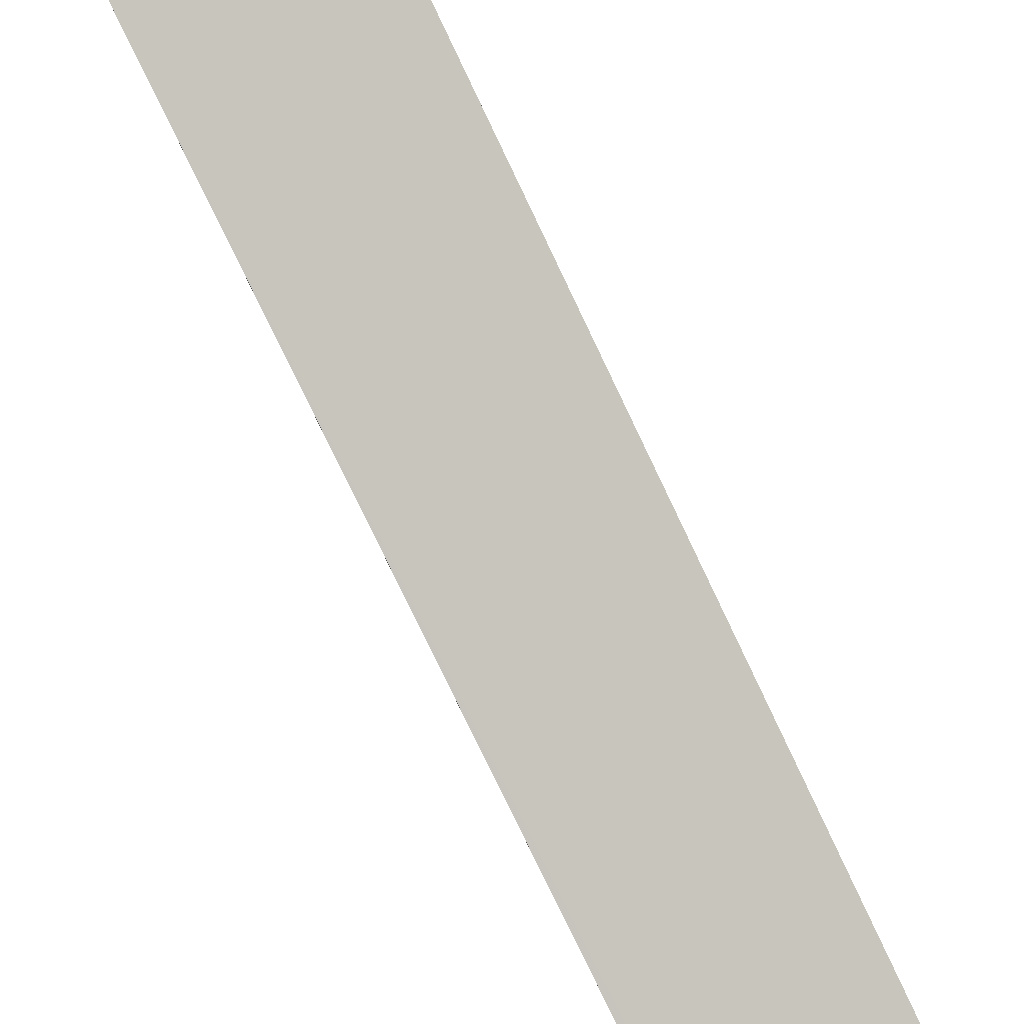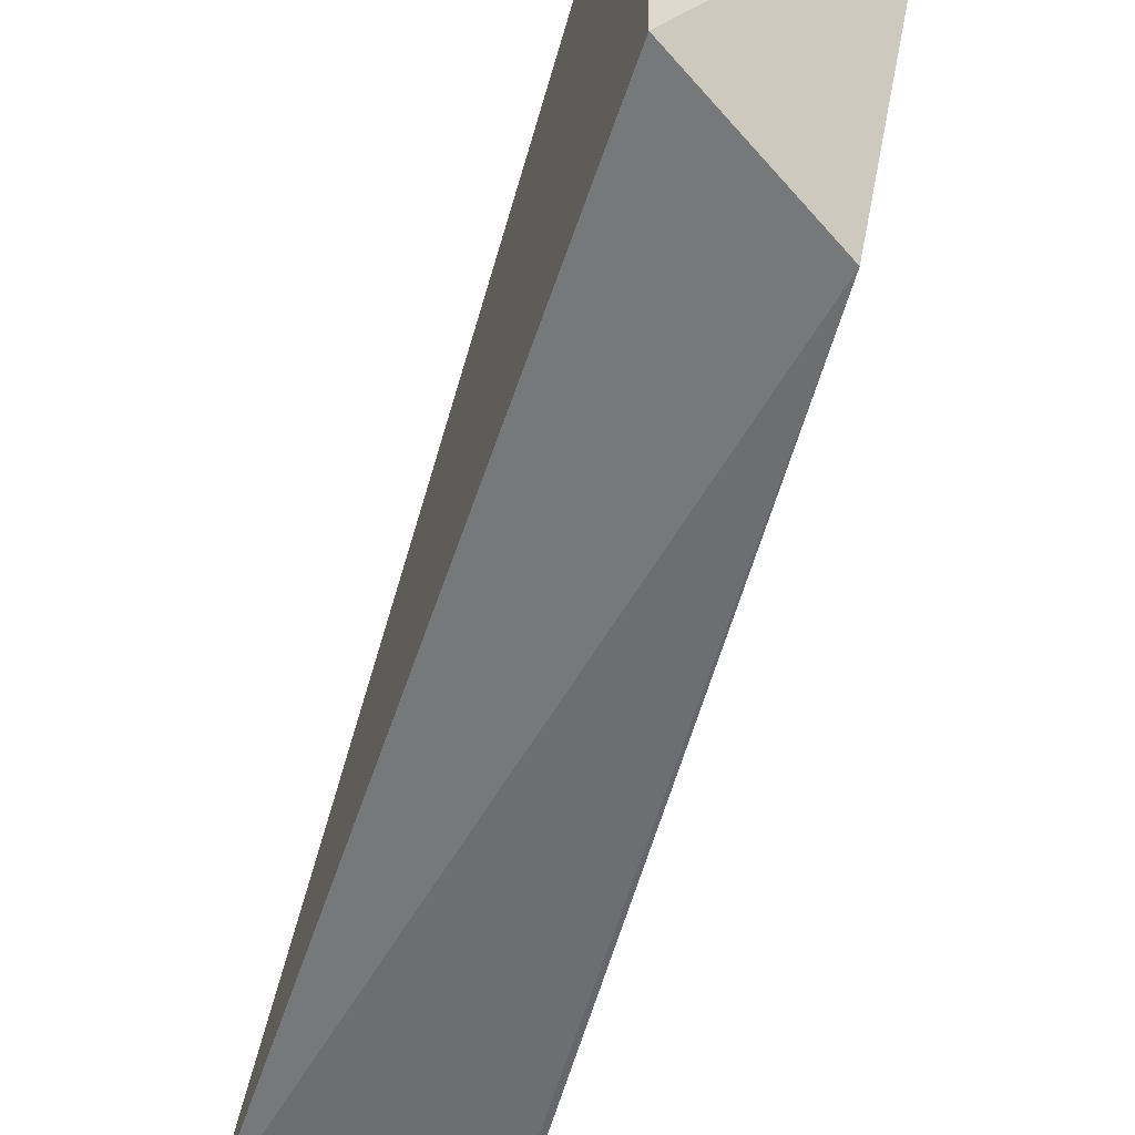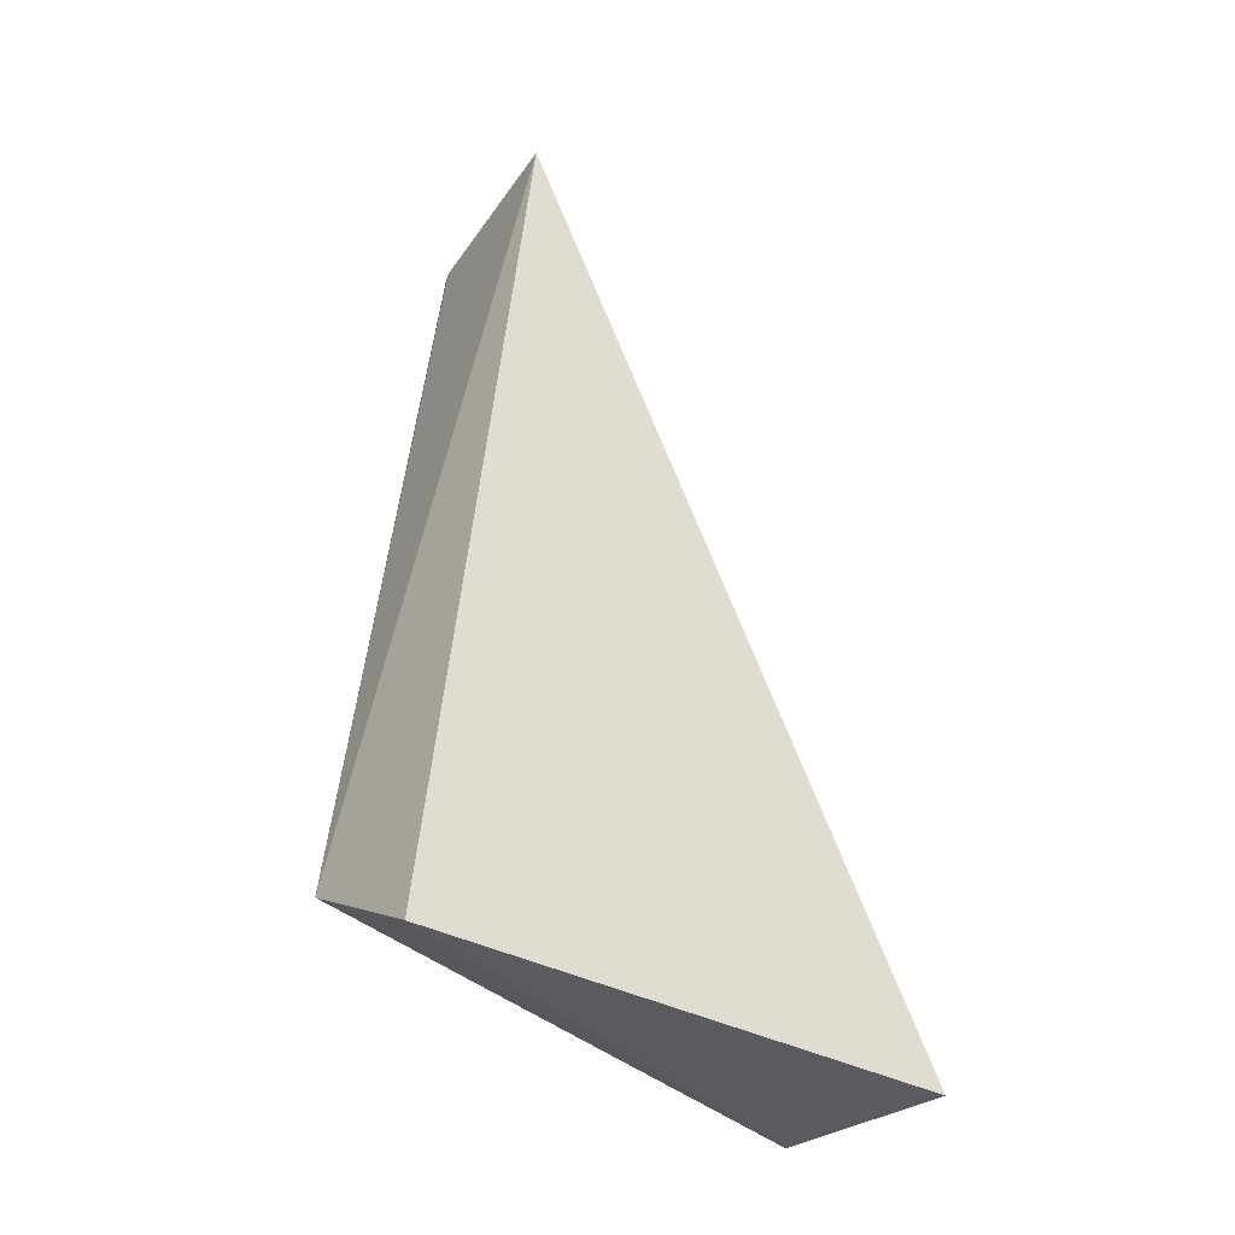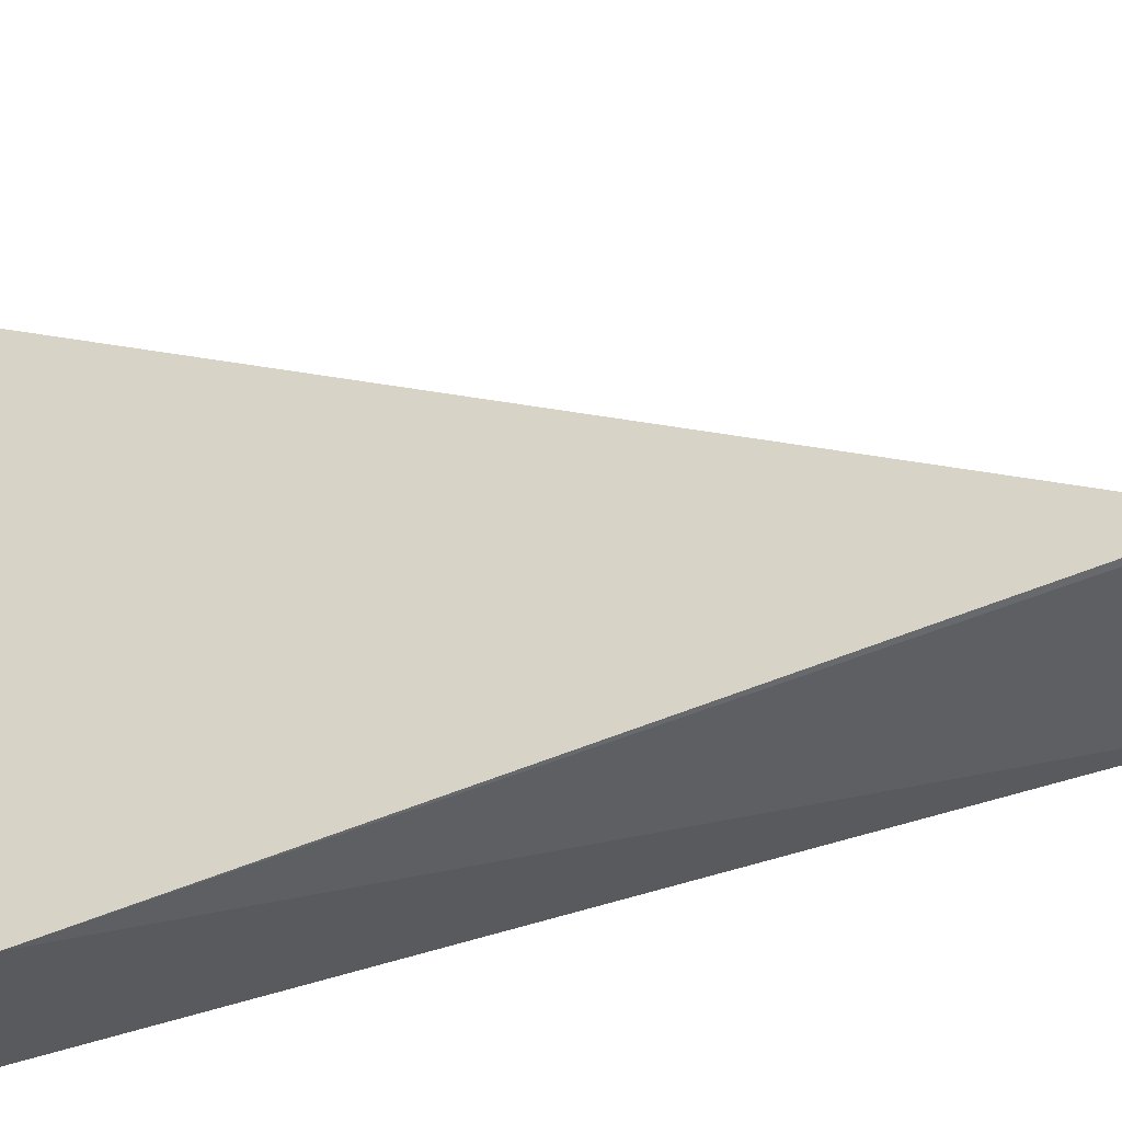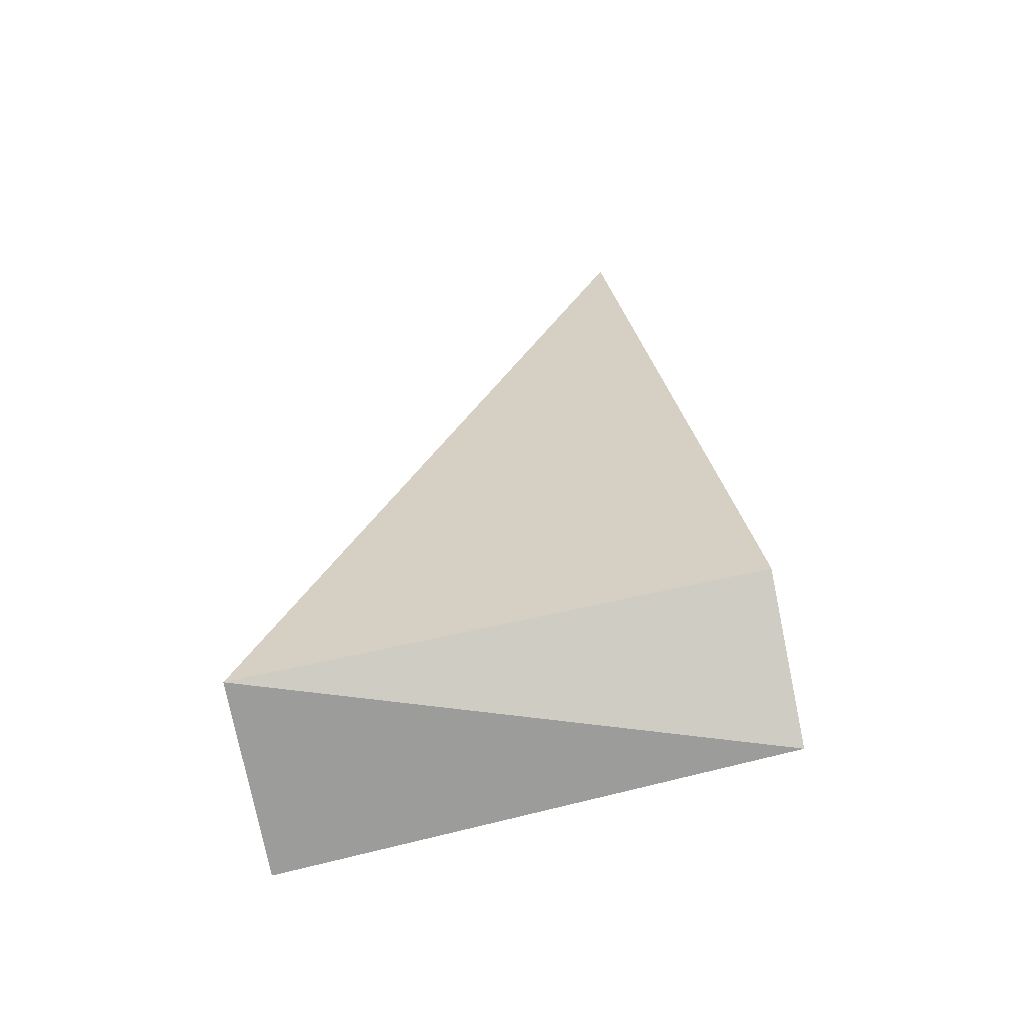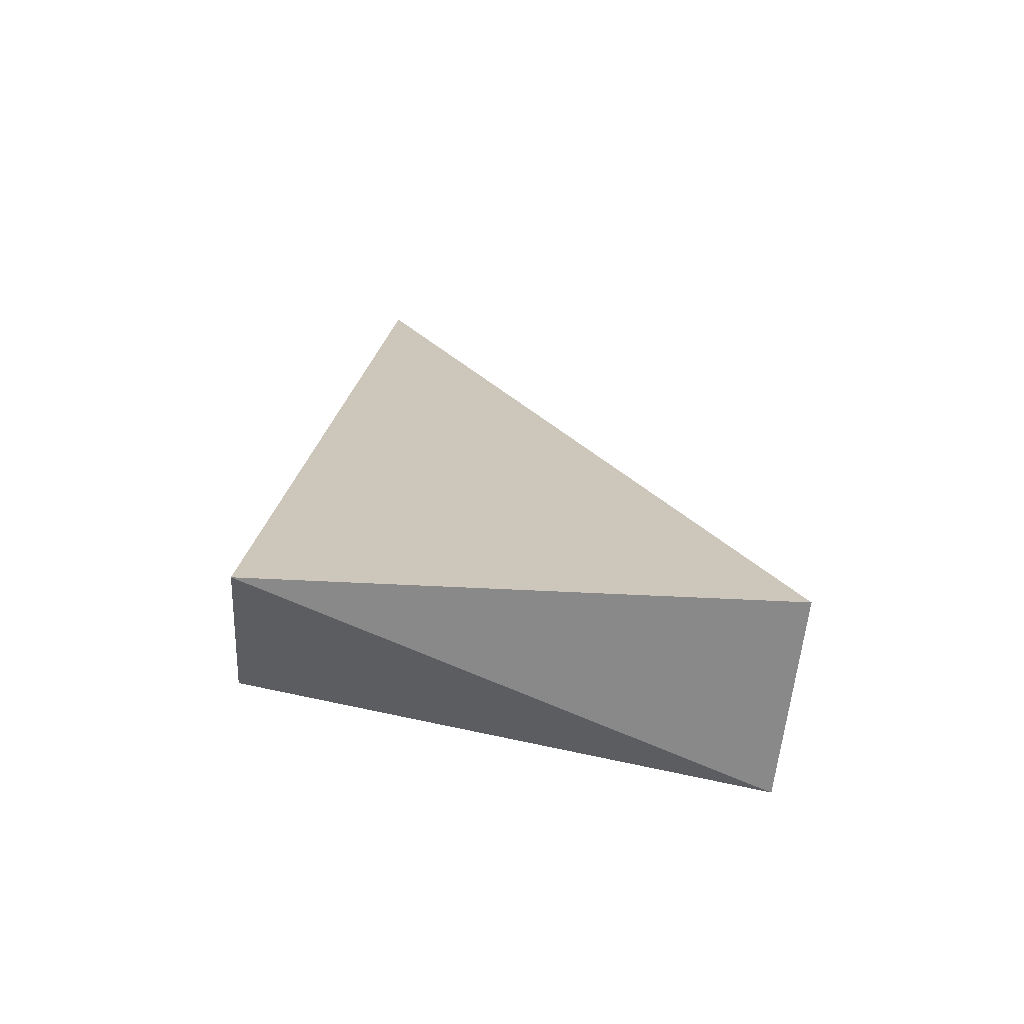
<metadata>
{"format":"obj","ext":"obj","renderer":"f3d","projection":"perspective","resolution":1024,"background":"white","views":[{"elev":67.7,"azim":151.0,"up":"+Z"},{"elev":-62.4,"azim":-19.0,"up":"+Z"},{"elev":-35.2,"azim":-122.2,"up":"+Y"},{"elev":-38.9,"azim":106.8,"up":"+Z"},{"elev":-64.5,"azim":104.8,"up":"+Y"},{"elev":-68.2,"azim":-91.3,"up":"+Y"}]}
</metadata>
<code>
v 0.006214 0.0009466 0.03232
v 0.003453 0.004953 0.008628
v 0.006337 0.04215 0.01395
v -0.002946 0.04258 0.01365
v -0.003319 9.395e-05 0.03316
v 0.006043 0.04231 0.0139
v -0.003472 0.001083 0.00907
f 1 2 3
f 6 3 2
f 6 2 4
f 6 4 5
f 6 5 1
f 6 1 3
f 7 2 1
f 7 1 5
f 7 5 4
f 7 4 2

</code>
